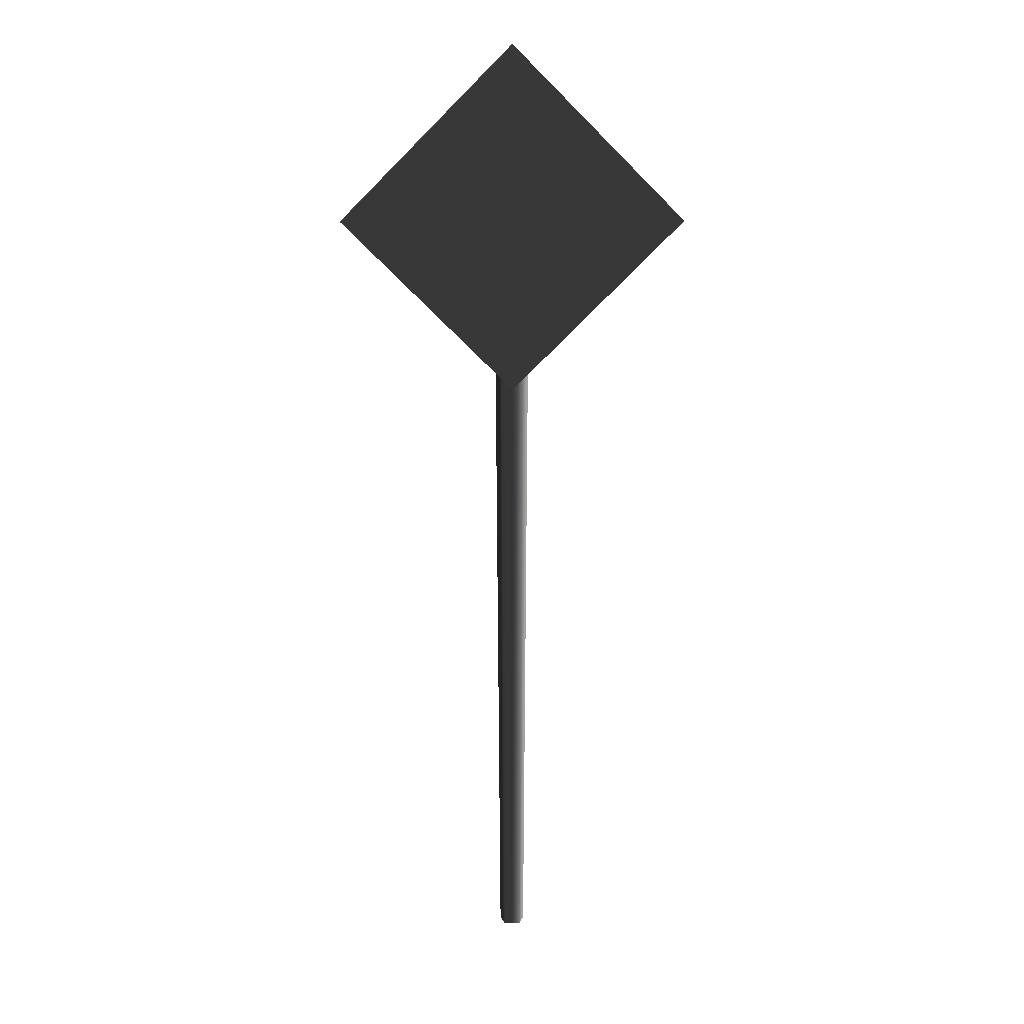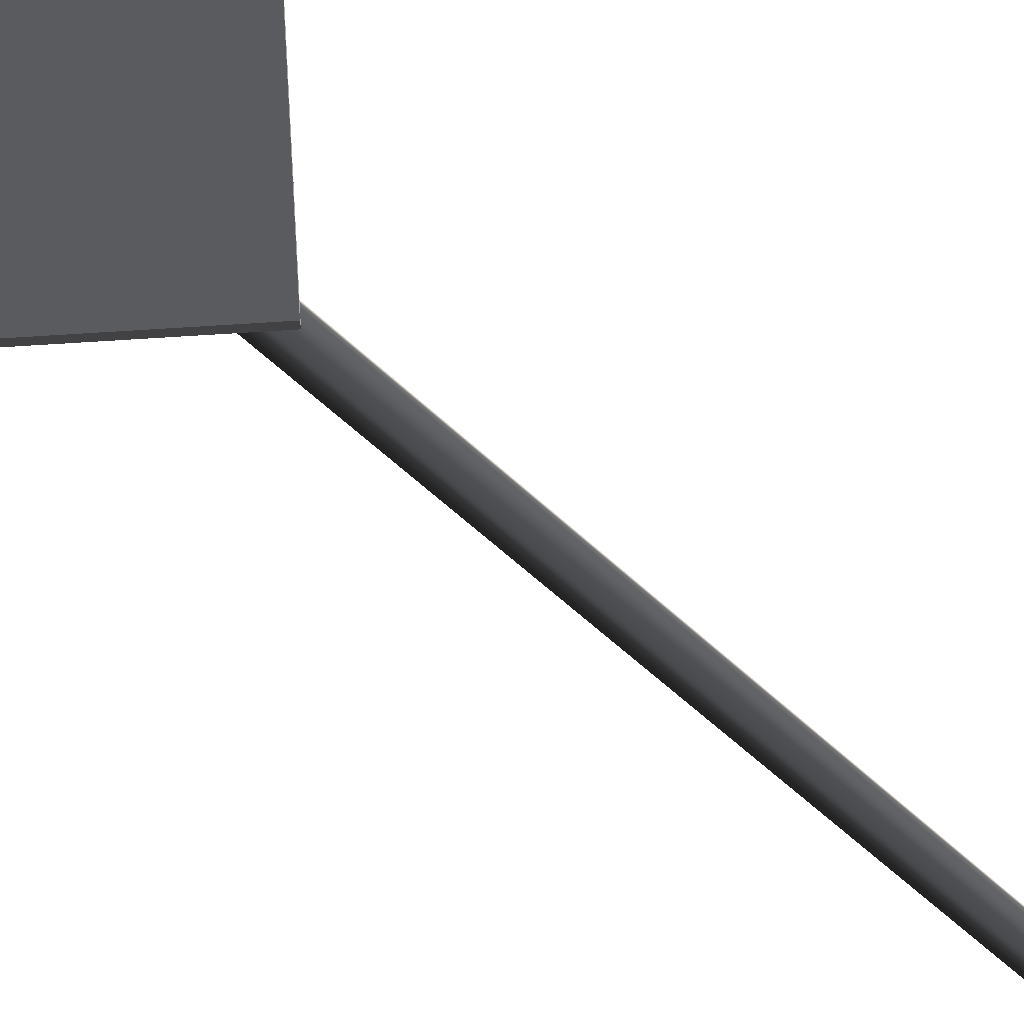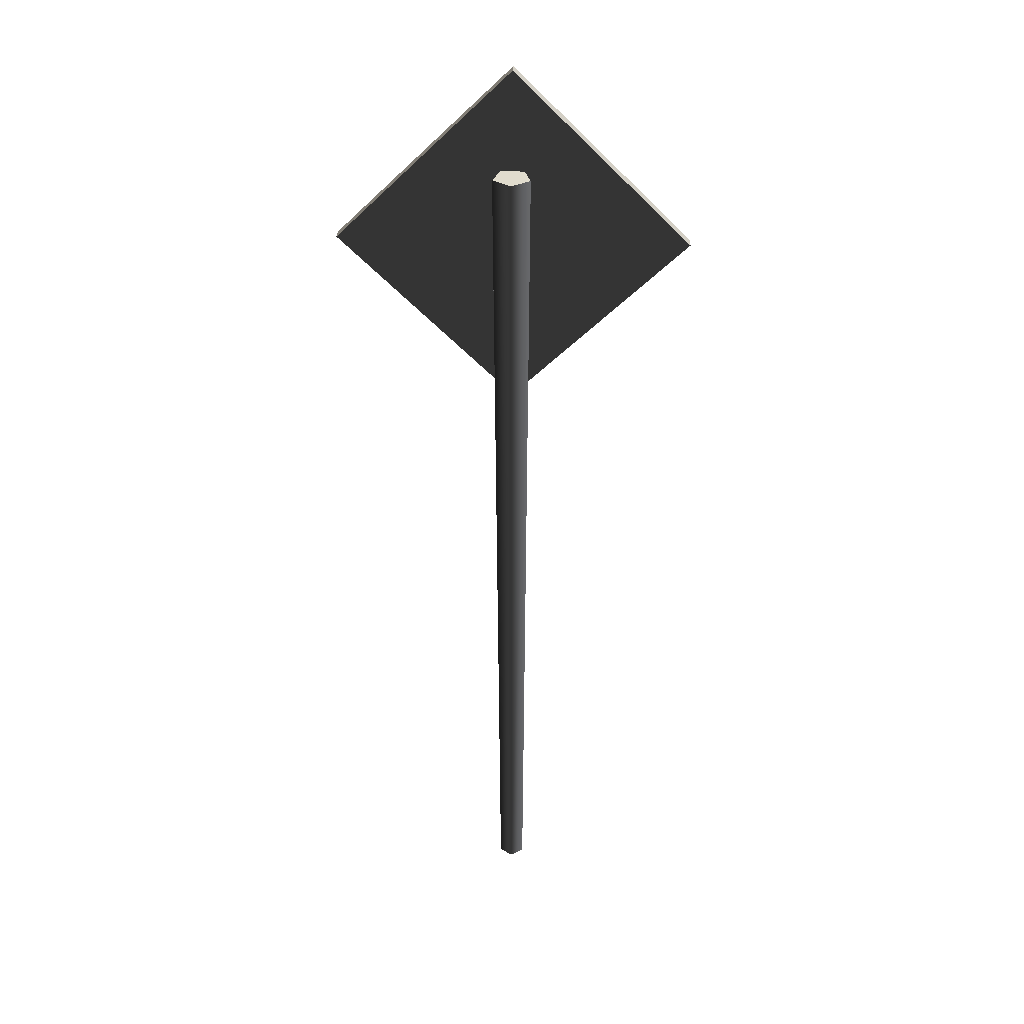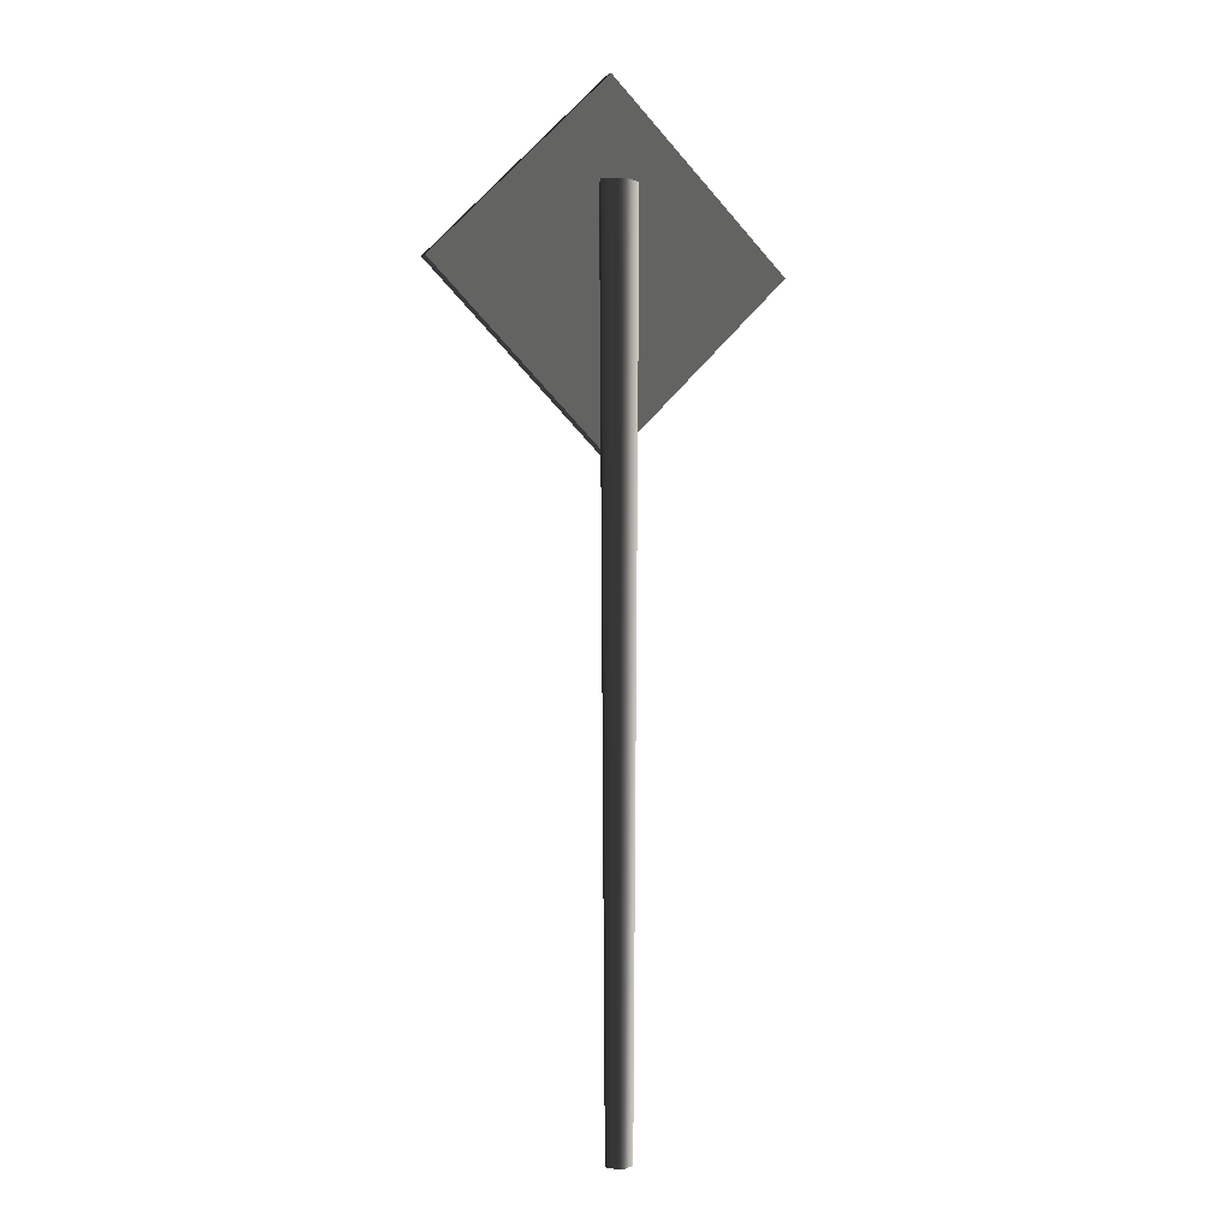
<metadata>
{"format":"obj","ext":"obj","renderer":"f3d","projection":"perspective","resolution":1024,"background":"white","views":[{"elev":16.4,"azim":-1.5,"up":"+Y"},{"elev":70.6,"azim":-48.7,"up":"+Z"},{"elev":34.0,"azim":-176.7,"up":"+Y"},{"elev":-0.6,"azim":157.7,"up":"+Y"}]}
</metadata>
<code>
v 1.907e-05 -0.07517 -0.06426
v 2.289e-05 3.989 -0.08882
v -0.08583 3.989 -0.02647
v -0.06002 -0.07517 -0.02067
v -0.05307 3.989 0.07445
v -0.03711 -0.07517 0.0499
v 0.05303 3.989 0.07447
v 0.03708 -0.07517 0.04992
v 0.08585 3.989 -0.02643
v 0.06003 -0.07517 -0.02064
v 2.289e-05 3.989 -0.08882
v 1.907e-05 -0.07517 -0.06426
v -0.08583 3.989 -0.02647
v 2.289e-05 3.989 -0.08882
v 0.08585 3.989 -0.02643
v -0.05307 3.989 0.07445
v 0.05303 3.989 0.07447
v -0.81 3.647 0.0738
v -0.81 3.647 0.1279
v -7.829e-18 2.837 0.1279
v -4.519e-18 2.837 0.0738
v -0.81 3.647 0.1279
v -7.829e-18 4.457 0.1279
v 0.81 3.647 0.1279
v -7.829e-18 2.837 0.1279
v -7.829e-18 4.457 0.1279
v -4.519e-18 4.457 0.0738
v 0.81 3.647 0.0738
v 0.81 3.647 0.1279
v -4.519e-18 4.457 0.0738
v -0.81 3.647 0.0738
v -4.519e-18 2.837 0.0738
v 0.81 3.647 0.0738
v -4.519e-18 2.837 0.0738
v -7.829e-18 2.837 0.1279
v 0.81 3.647 0.1279
v 0.81 3.647 0.0738
v -4.519e-18 4.457 0.0738
v -7.829e-18 4.457 0.1279
v -0.81 3.647 0.1279
v -0.81 3.647 0.0738
g Signboard5_2909_205
f 1 3 2
f 1 4 3
f 4 5 3
f 4 6 5
f 6 7 5
f 6 8 7
f 8 9 7
f 8 10 9
f 10 11 9
f 10 12 11
f 13 15 14
f 15 13 16
f 15 16 17
f 18 20 19
f 18 21 20
f 22 24 23
f 22 25 24
f 26 28 27
f 26 29 28
f 30 32 31
f 30 33 32
f 34 36 35
f 34 37 36
f 38 40 39
f 38 41 40

</code>
